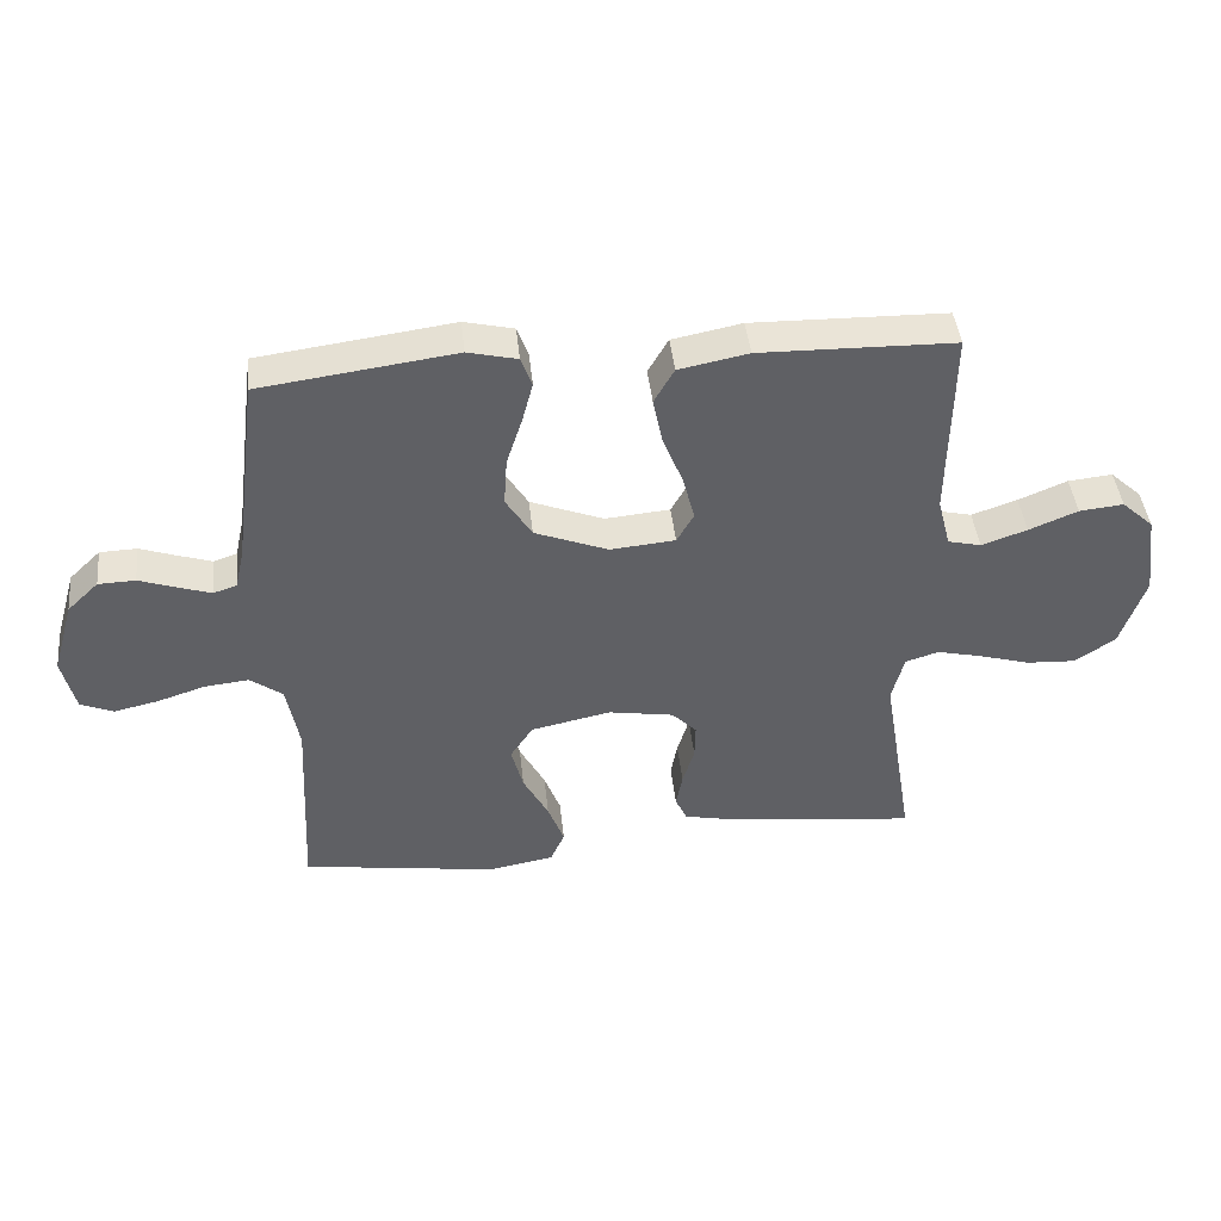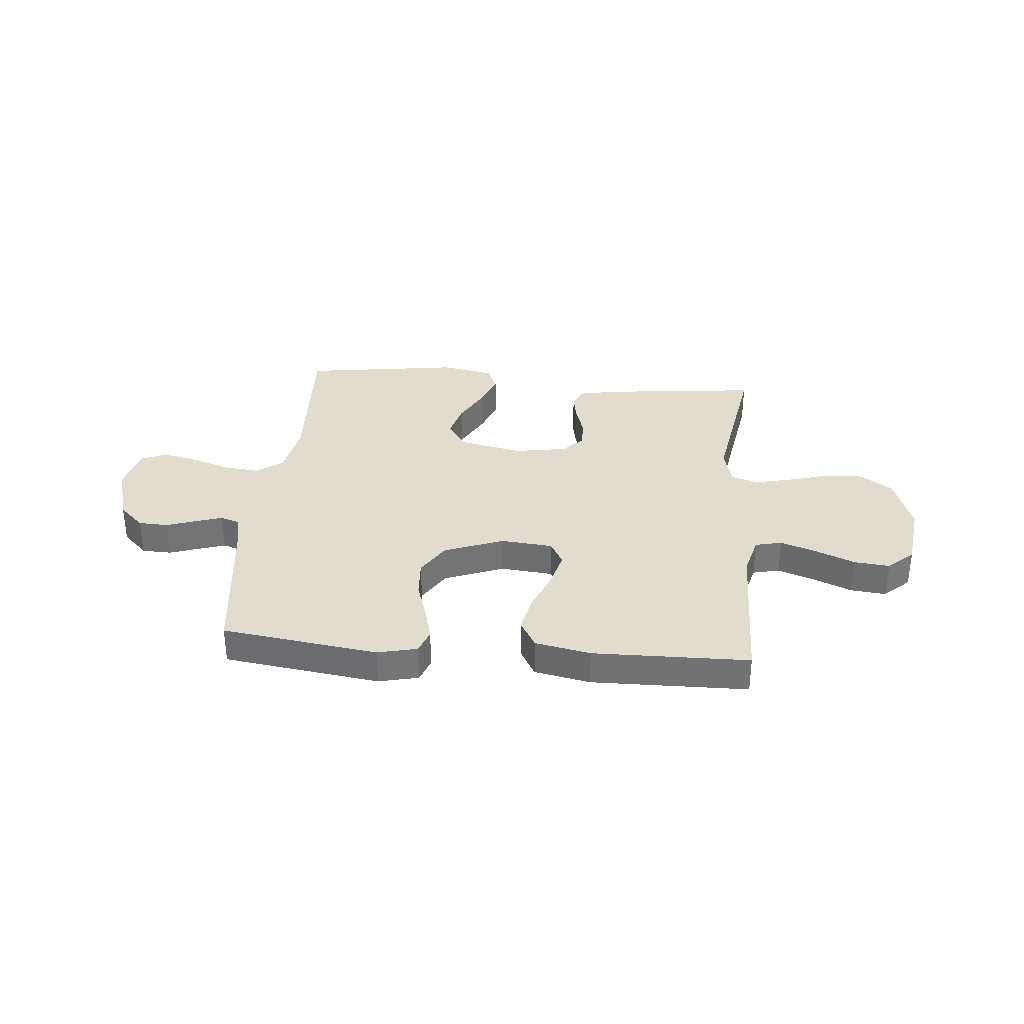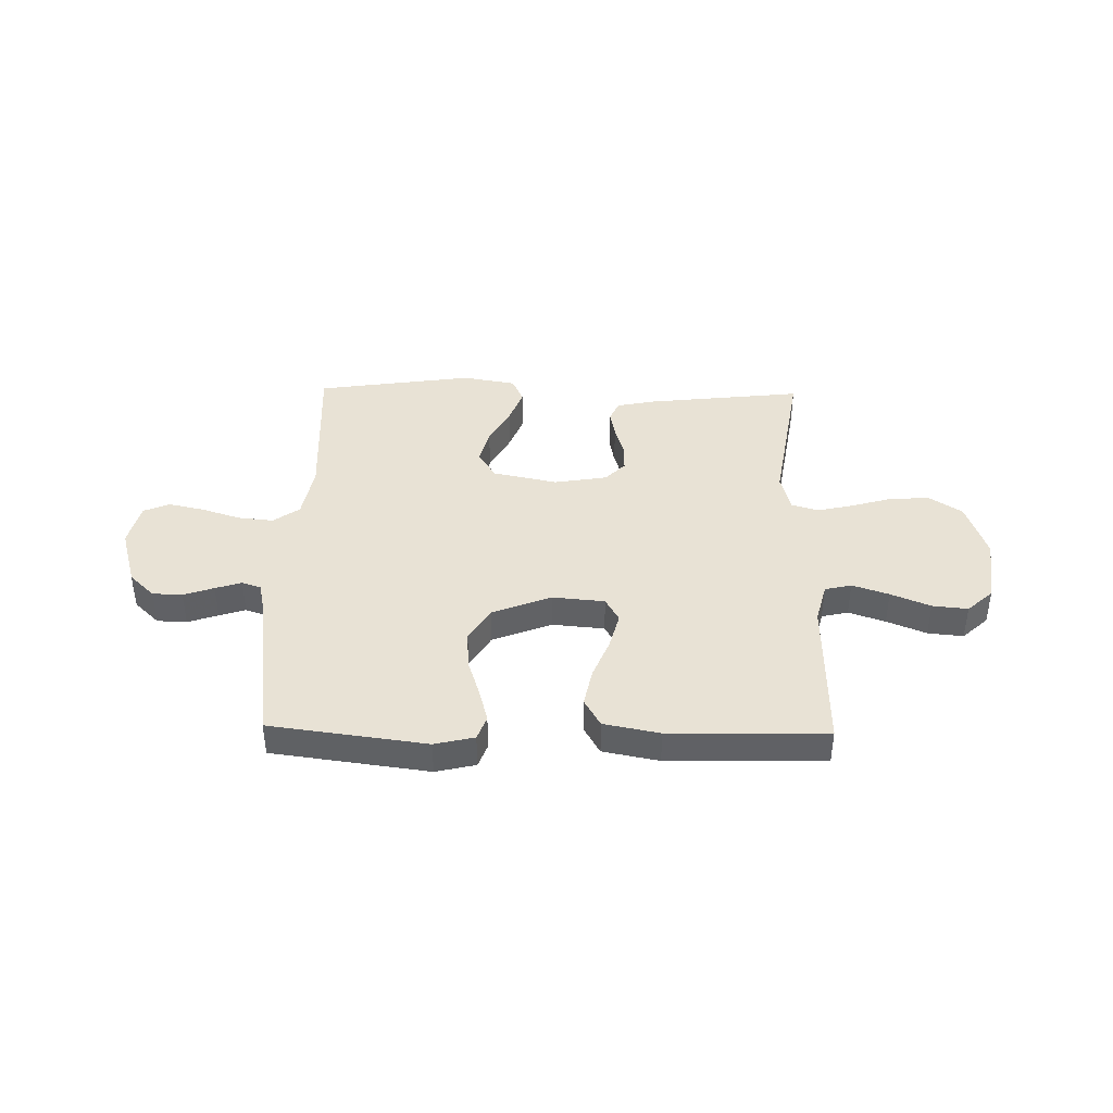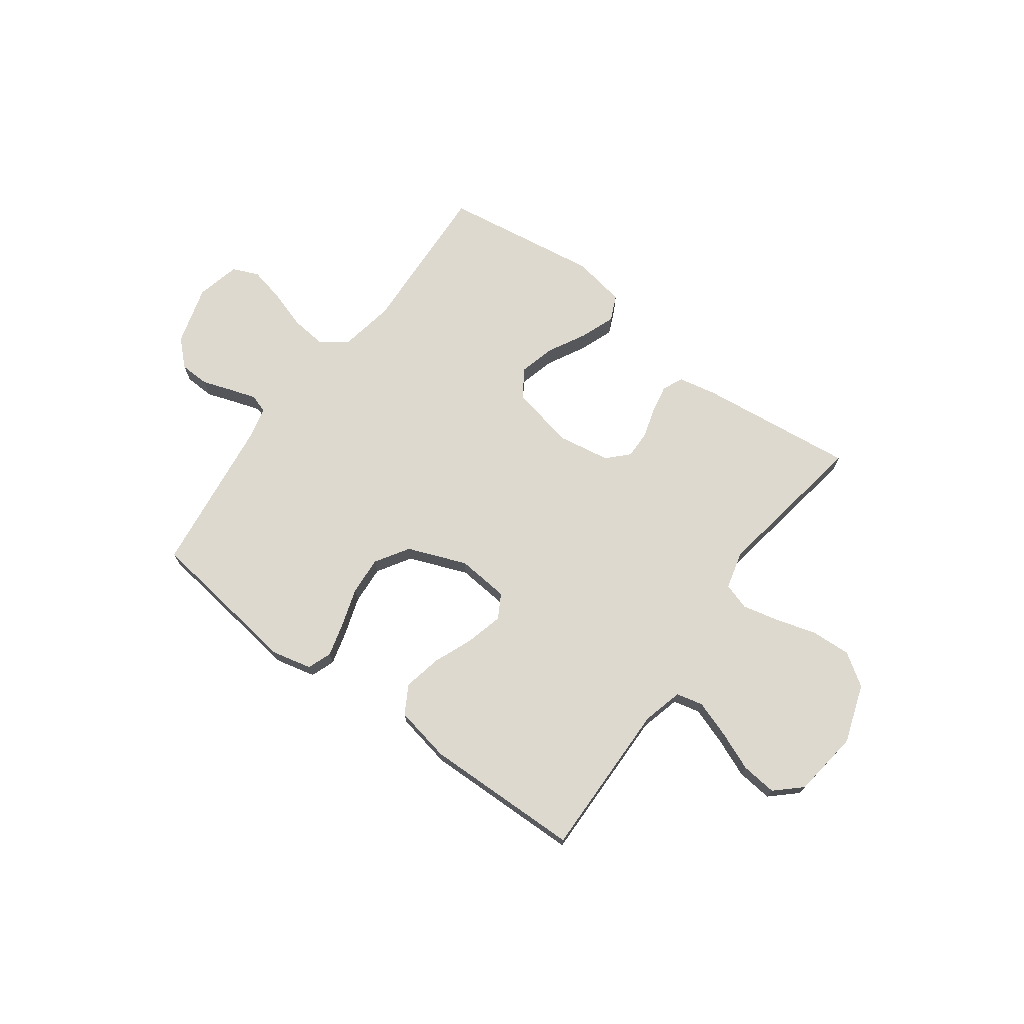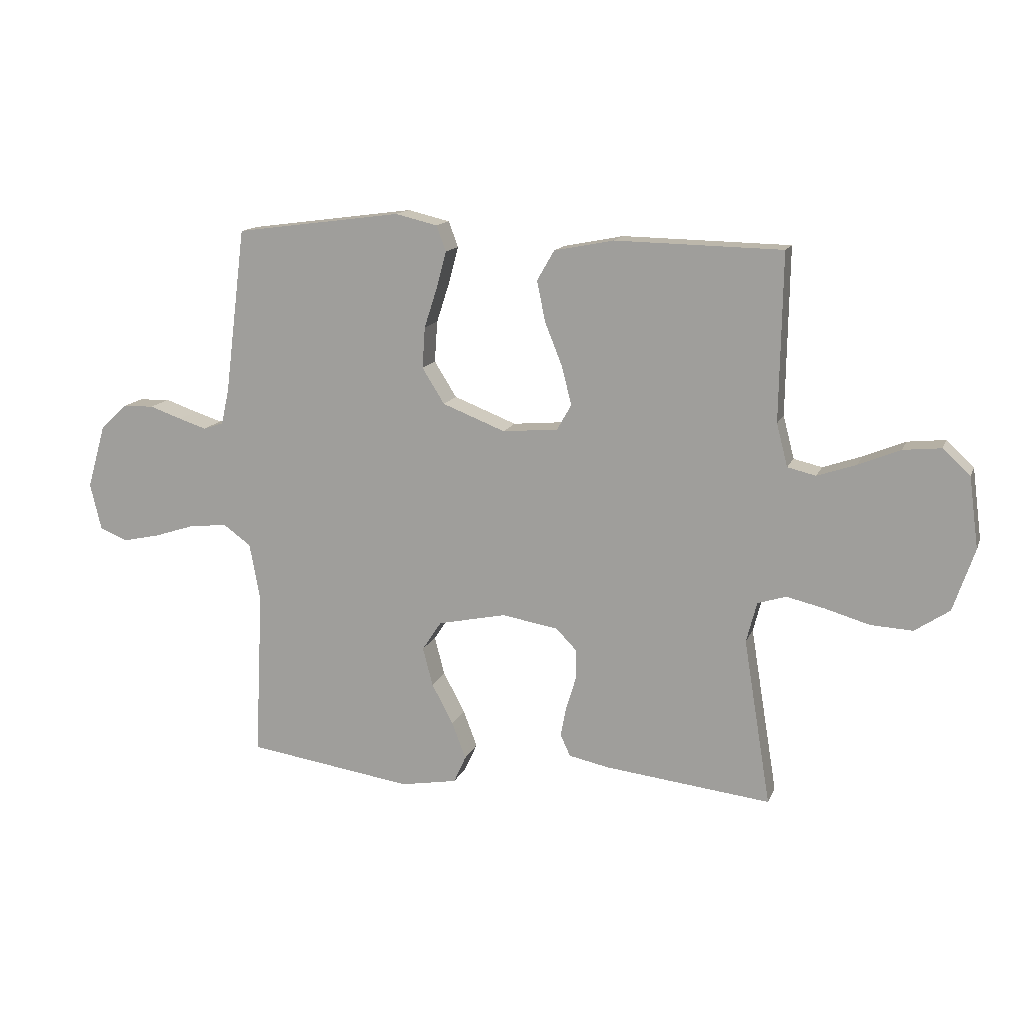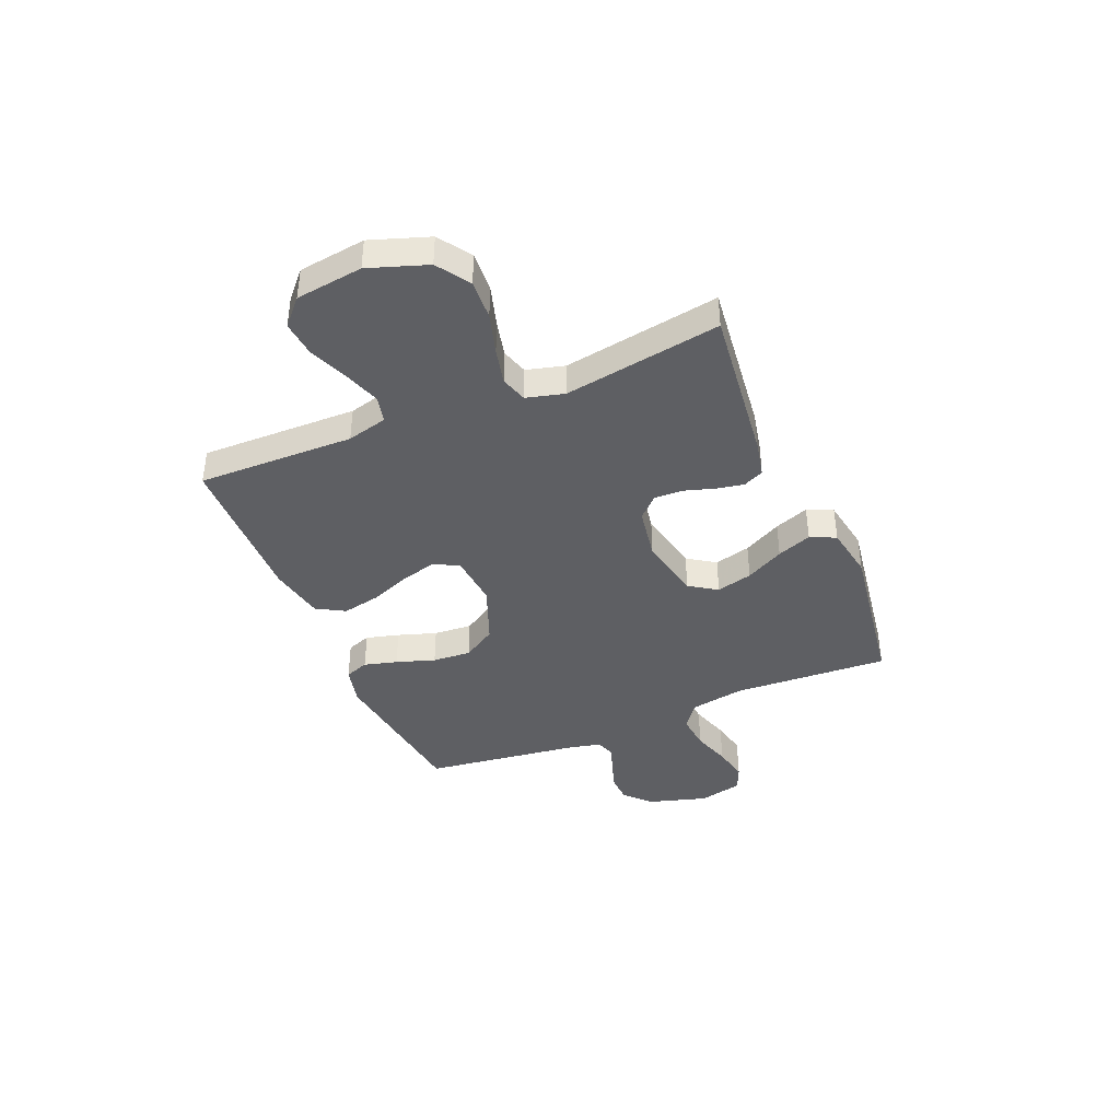
<metadata>
{"format":"obj","ext":"obj","renderer":"f3d","projection":"perspective","resolution":1024,"background":"white","views":[{"elev":43.4,"azim":-6.1,"up":"+Z"},{"elev":34.1,"azim":5.2,"up":"+Y"},{"elev":40.9,"azim":1.1,"up":"+Y"},{"elev":71.6,"azim":36.3,"up":"+Y"},{"elev":14.0,"azim":16.6,"up":"+Z"},{"elev":-40.5,"azim":112.6,"up":"+Y"}]}
</metadata>
<code>
v -0.5 0.07 -0.5
v -0.485 0.07 -0.2
v -0.504 0.07 -0.095
v -0.554 0.07 -0.059
v -0.622 0.07 -0.066
v -0.696 0.07 -0.09
v -0.764 0.07 -0.105
v -0.814 0.07 -0.084
v -0.834 0.07 0
v -0.801 0.07 0.114
v -0.753 0.07 0.16
v -0.696 0.07 0.162
v -0.638 0.07 0.142
v -0.588 0.07 0.126
v -0.552 0.07 0.138
v -0.538 0.07 0.2
v -0.5 0.07 0.5
v -0.2 0.07 0.54
v -0.124 0.07 0.522
v -0.107 0.07 0.476
v -0.124 0.07 0.412
v -0.148 0.07 0.338
v -0.153 0.07 0.264
v -0.113 0.07 0.2
v 0 0.07 0.156
v 0.1 0.07 0.165
v 0.126 0.07 0.211
v 0.108 0.07 0.281
v 0.077 0.07 0.358
v 0.062 0.07 0.431
v 0.093 0.07 0.485
v 0.2 0.07 0.506
v 0.5 0.07 0.5
v 0.495 0.07 0.2
v 0.515 0.07 0.123
v 0.566 0.07 0.111
v 0.636 0.07 0.135
v 0.711 0.07 0.166
v 0.779 0.07 0.173
v 0.828 0.07 0.128
v 0.845 0.07 0
v 0.807 0.07 -0.112
v 0.745 0.07 -0.154
v 0.669 0.07 -0.15
v 0.59 0.07 -0.127
v 0.521 0.07 -0.111
v 0.47 0.07 -0.127
v 0.451 0.07 -0.2
v 0.5 0.07 -0.5
v 0.2 0.07 -0.466
v 0.128 0.07 -0.451
v 0.11 0.07 -0.412
v 0.12 0.07 -0.359
v 0.138 0.07 -0.3
v 0.139 0.07 -0.246
v 0.101 0.07 -0.207
v 0 0.07 -0.19
v -0.123 0.07 -0.216
v -0.158 0.07 -0.269
v -0.14 0.07 -0.338
v -0.101 0.07 -0.411
v -0.076 0.07 -0.477
v -0.098 0.07 -0.526
v -0.2 0.07 -0.544
v -0.5 0 -0.5
v -0.485 0 -0.2
v -0.504 0 -0.095
v -0.554 0 -0.059
v -0.622 0 -0.066
v -0.696 0 -0.09
v -0.764 0 -0.105
v -0.814 0 -0.084
v -0.834 0 0
v -0.801 0 0.114
v -0.753 0 0.16
v -0.696 0 0.162
v -0.638 0 0.142
v -0.588 0 0.126
v -0.552 0 0.138
v -0.538 0 0.2
v -0.5 0 0.5
v -0.2 0 0.54
v -0.124 0 0.522
v -0.107 0 0.476
v -0.124 0 0.412
v -0.148 0 0.338
v -0.153 0 0.264
v -0.113 0 0.2
v 0 0 0.156
v 0.1 0 0.165
v 0.126 0 0.211
v 0.108 0 0.281
v 0.077 0 0.358
v 0.062 0 0.431
v 0.093 0 0.485
v 0.2 0 0.506
v 0.5 0 0.5
v 0.495 0 0.2
v 0.515 0 0.123
v 0.566 0 0.111
v 0.636 0 0.135
v 0.711 0 0.166
v 0.779 0 0.173
v 0.828 0 0.128
v 0.845 0 0
v 0.807 0 -0.112
v 0.745 0 -0.154
v 0.669 0 -0.15
v 0.59 0 -0.127
v 0.521 0 -0.111
v 0.47 0 -0.127
v 0.451 0 -0.2
v 0.5 0 -0.5
v 0.2 0 -0.466
v 0.128 0 -0.451
v 0.11 0 -0.412
v 0.12 0 -0.359
v 0.138 0 -0.3
v 0.139 0 -0.246
v 0.101 0 -0.207
v 0 0 -0.19
v -0.123 0 -0.216
v -0.158 0 -0.269
v -0.14 0 -0.338
v -0.101 0 -0.411
v -0.076 0 -0.477
v -0.098 0 -0.526
v -0.2 0 -0.544
f 63 64 1 2
f 60 61 62 63
f 59 60 63 2
f 58 59 2 3
f 57 58 3 4
f 56 57 4
f 51 52 53 54
f 49 50 51 54
f 48 49 54 55
f 47 48 55 56
f 42 43 44 45
f 42 45 46
f 41 42 46
f 37 38 39 40
f 36 37 40 41
f 35 36 41 46
f 31 32 33 34
f 28 29 30 31
f 27 28 31 34
f 26 27 34 35
f 19 20 21 22
f 17 18 19 22
f 16 17 22 23
f 15 16 23 24
f 10 11 12 13
f 10 13 14
f 9 10 14
f 5 6 7 8
f 4 5 8 9
f 46 47 56 4
f 25 26 35 46
f 15 24 25 46
f 14 15 46
f 4 9 14 46
f 66 65 128 127
f 127 126 125 124
f 66 127 124 123
f 67 66 123 122
f 68 67 122 121
f 68 121 120
f 118 117 116 115
f 118 115 114 113
f 119 118 113 112
f 120 119 112 111
f 109 108 107 106
f 110 109 106
f 110 106 105
f 104 103 102 101
f 105 104 101 100
f 110 105 100 99
f 98 97 96 95
f 95 94 93 92
f 98 95 92 91
f 99 98 91 90
f 86 85 84 83
f 86 83 82 81
f 87 86 81 80
f 88 87 80 79
f 77 76 75 74
f 78 77 74
f 78 74 73
f 72 71 70 69
f 73 72 69 68
f 68 120 111 110
f 110 99 90 89
f 110 89 88 79
f 110 79 78
f 110 78 73 68
f 1 65 66 2
f 2 66 67 3
f 3 67 68 4
f 4 68 69 5
f 5 69 70 6
f 6 70 71 7
f 7 71 72 8
f 8 72 73 9
f 9 73 74 10
f 10 74 75 11
f 11 75 76 12
f 12 76 77 13
f 13 77 78 14
f 14 78 79 15
f 15 79 80 16
f 16 80 81 17
f 17 81 82 18
f 18 82 83 19
f 19 83 84 20
f 20 84 85 21
f 21 85 86 22
f 22 86 87 23
f 23 87 88 24
f 24 88 89 25
f 25 89 90 26
f 26 90 91 27
f 27 91 92 28
f 28 92 93 29
f 29 93 94 30
f 30 94 95 31
f 31 95 96 32
f 32 96 97 33
f 33 97 98 34
f 34 98 99 35
f 35 99 100 36
f 36 100 101 37
f 37 101 102 38
f 38 102 103 39
f 39 103 104 40
f 40 104 105 41
f 41 105 106 42
f 42 106 107 43
f 43 107 108 44
f 44 108 109 45
f 45 109 110 46
f 46 110 111 47
f 47 111 112 48
f 48 112 113 49
f 49 113 114 50
f 50 114 115 51
f 51 115 116 52
f 52 116 117 53
f 53 117 118 54
f 54 118 119 55
f 55 119 120 56
f 56 120 121 57
f 57 121 122 58
f 58 122 123 59
f 59 123 124 60
f 60 124 125 61
f 61 125 126 62
f 62 126 127 63
f 63 127 128 64
f 64 128 65 1

</code>
